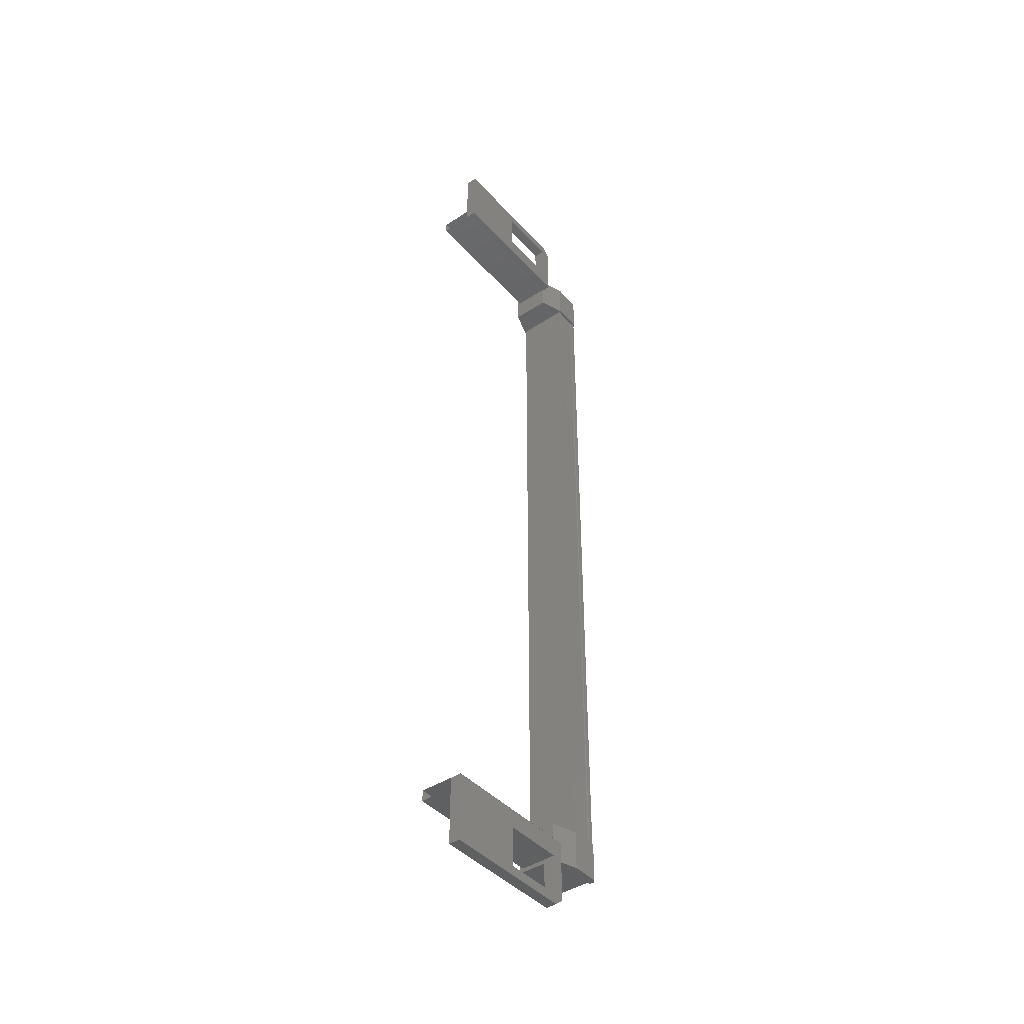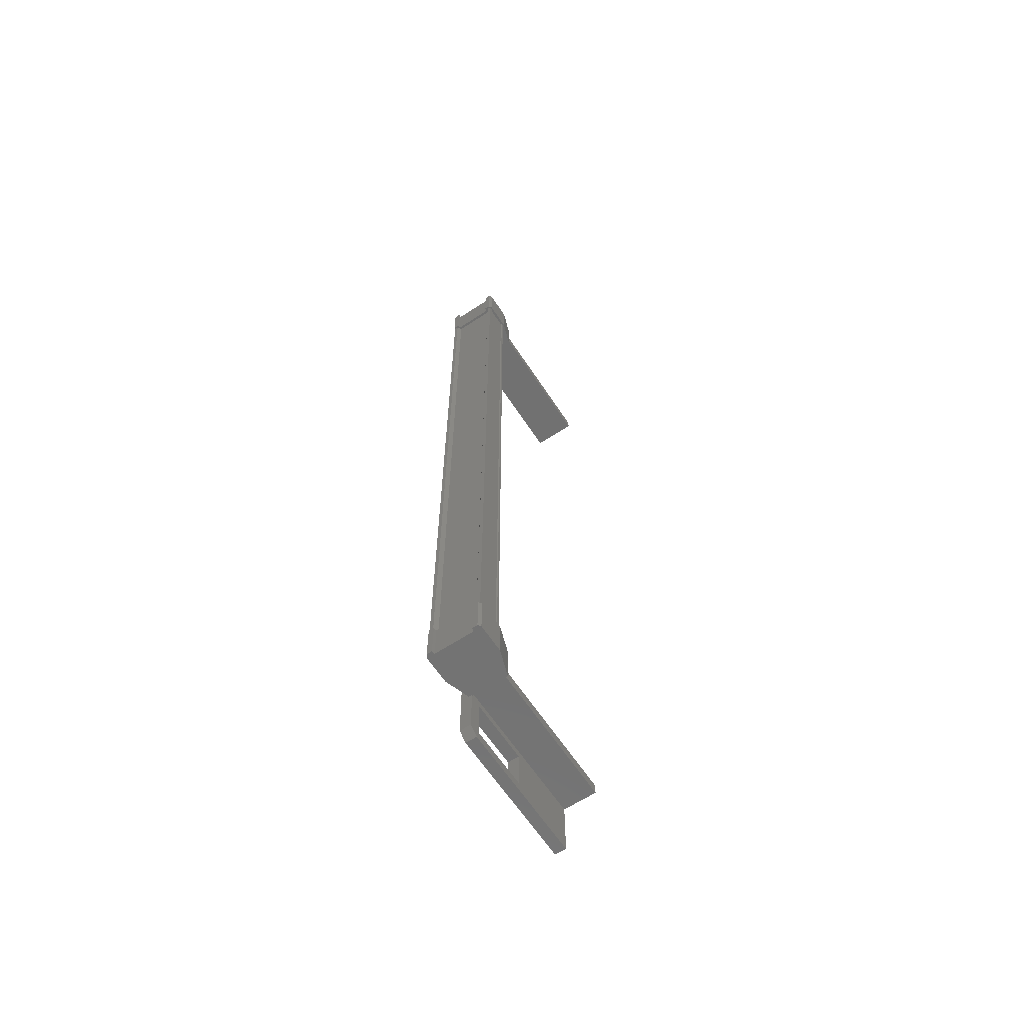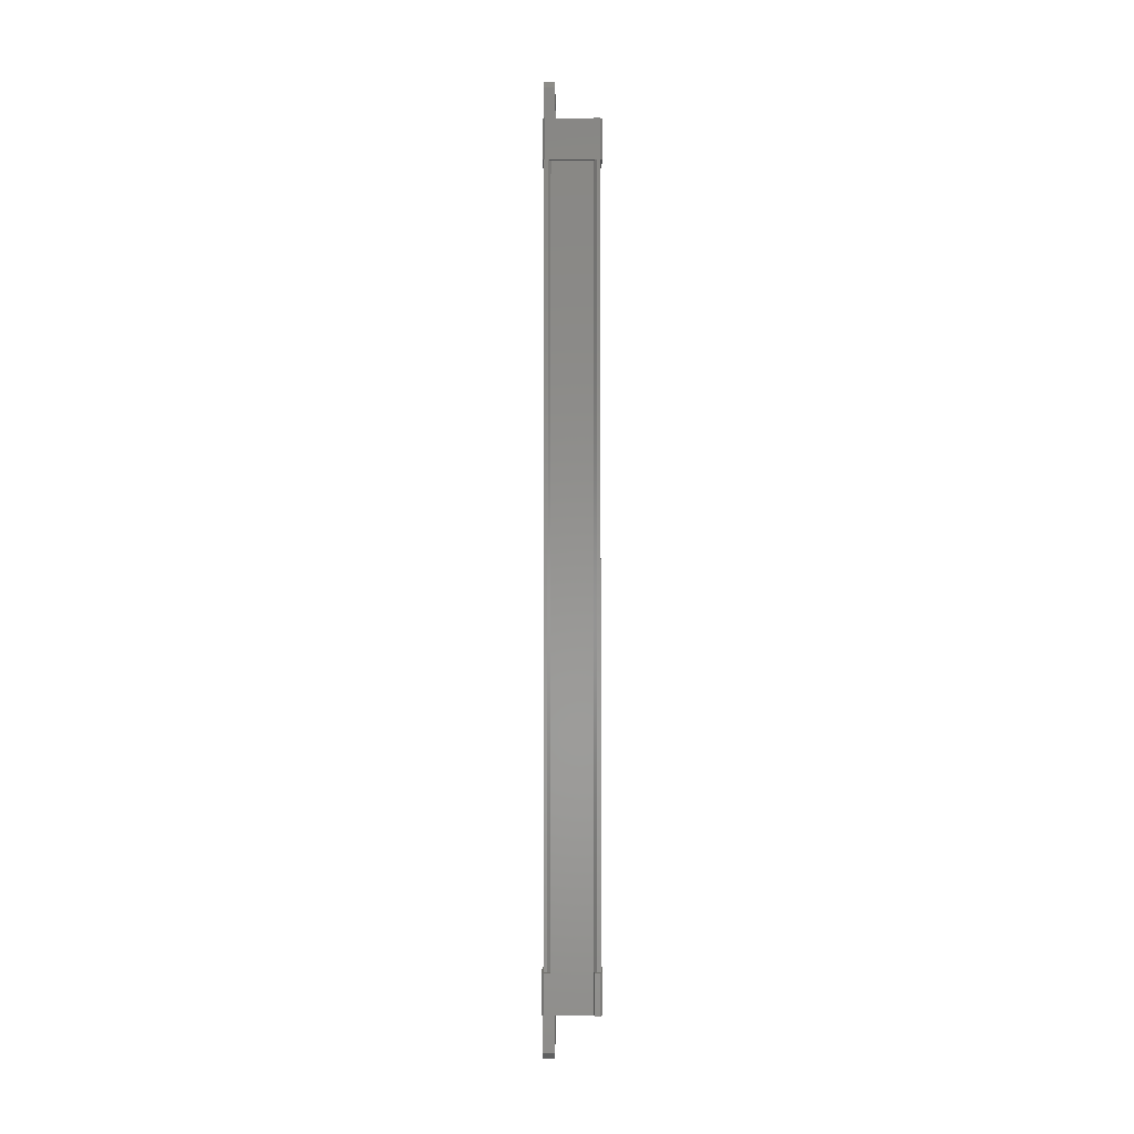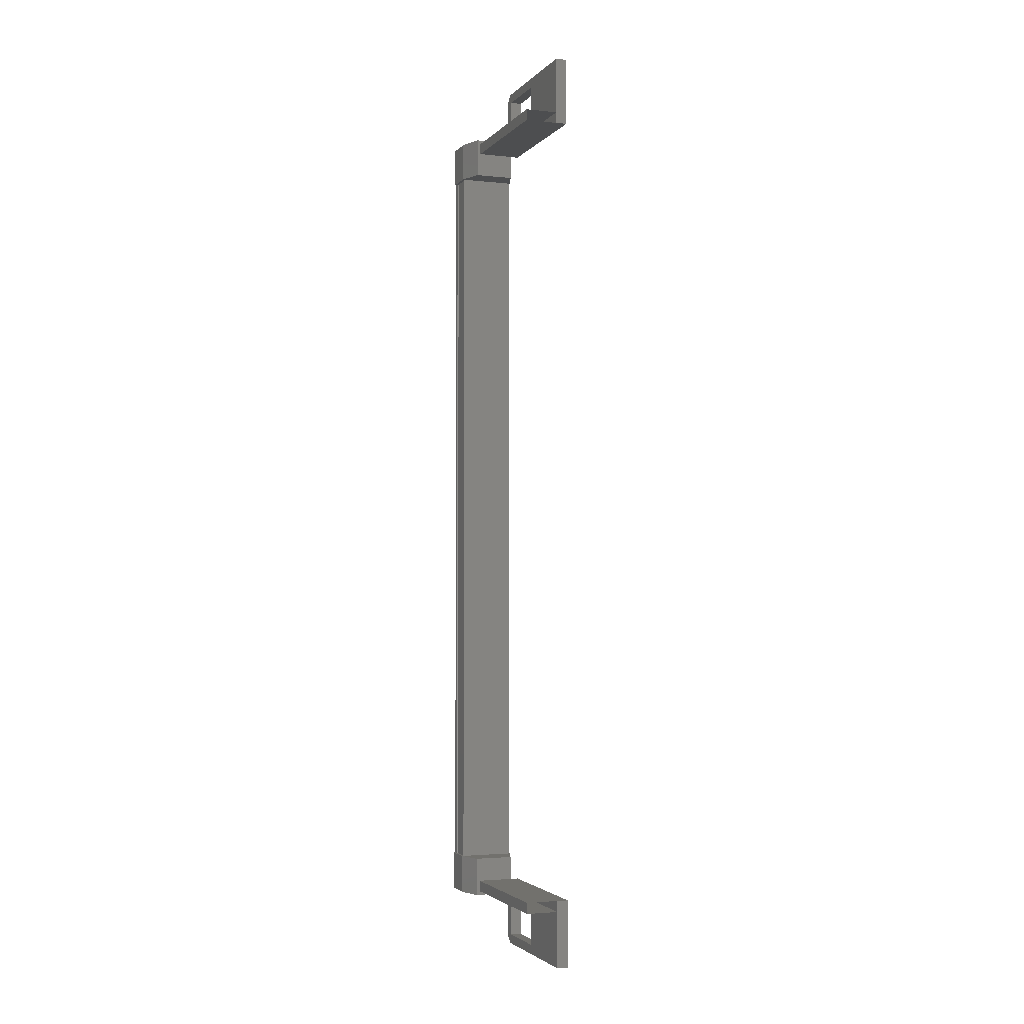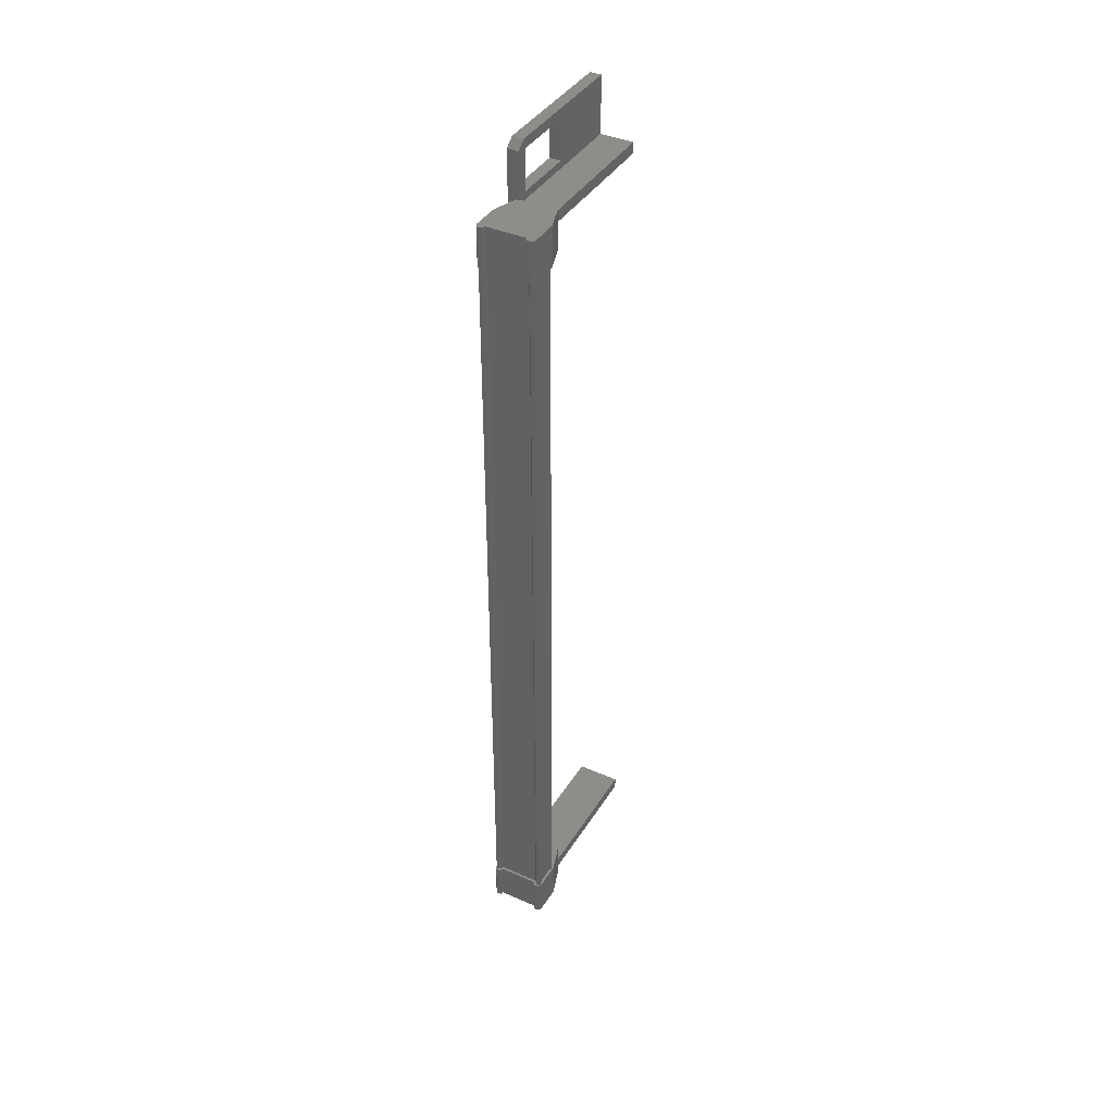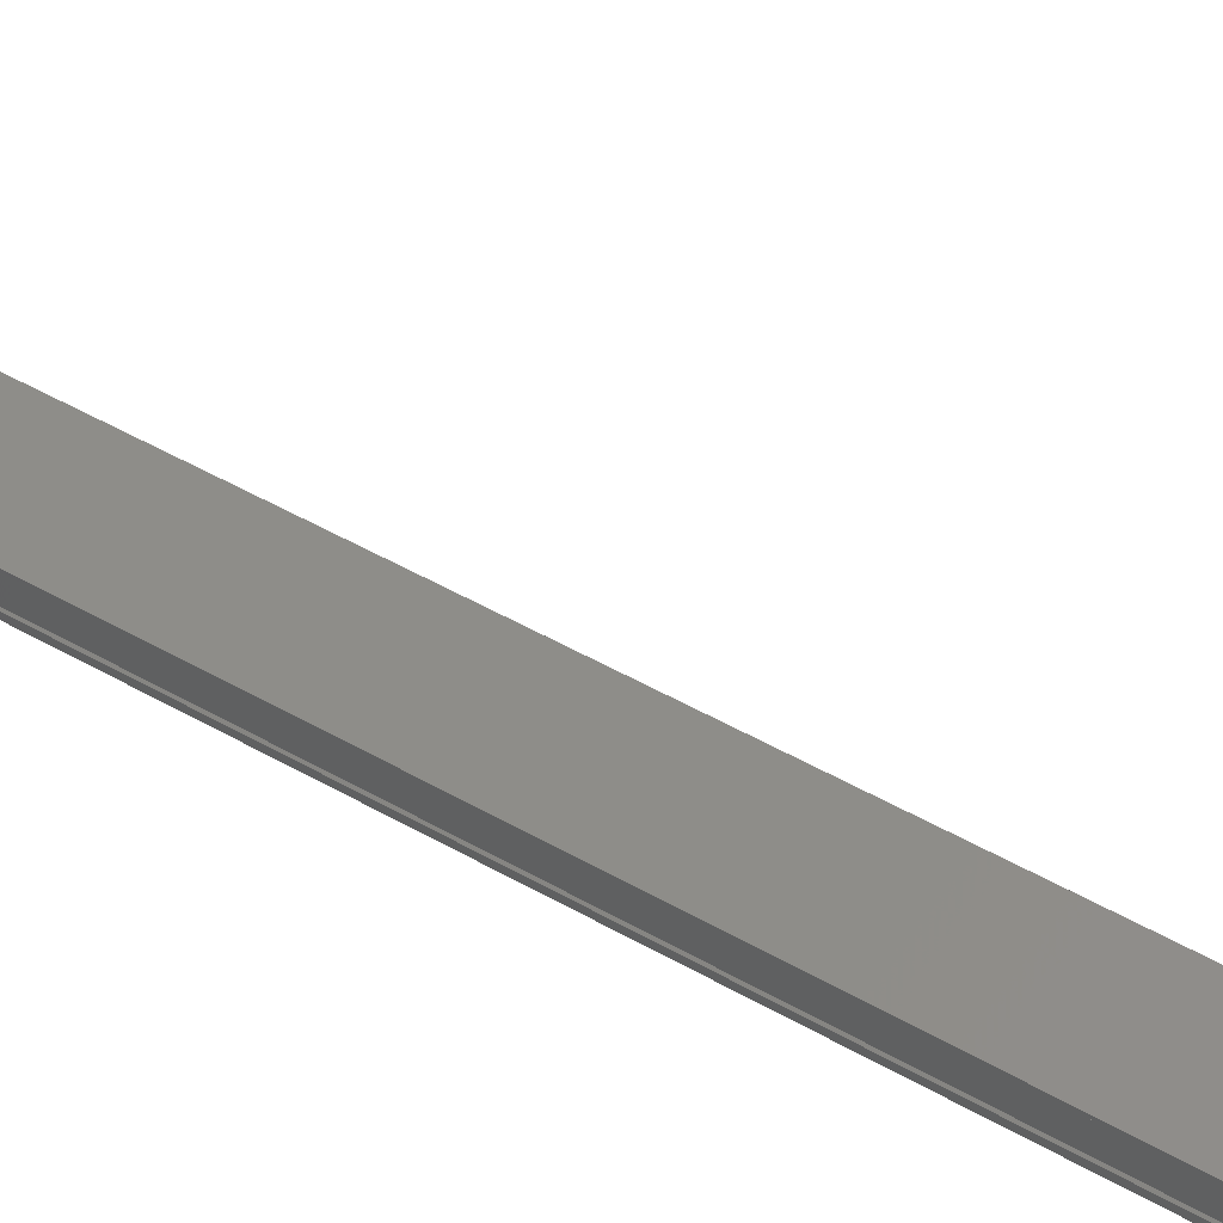
<metadata>
{"format":"stl","ext":"stl","renderer":"f3d","projection":"perspective","resolution":1024,"background":"white","views":[{"elev":-42.6,"azim":22.2,"up":"+Y"},{"elev":-63.6,"azim":-162.6,"up":"+Y"},{"elev":-2.5,"azim":164.2,"up":"+Y"},{"elev":-2.9,"azim":-36.2,"up":"+Y"},{"elev":39.5,"azim":-167.3,"up":"+Y"},{"elev":40.0,"azim":-53.2,"up":"+Z"}]}
</metadata>
<code>
# stl→obj: 132 verts, 210 faces
v 15.52 763.2 -85.02
v 15.43 762.1 -84.96
v 15.43 763.2 -84.96
v 15.2 762.1 -84.15
v 16.51 788 -82.69
v 15.68 788 -81.03
v 16.19 788 -82.78
v 16.21 788.3 -82.85
v 16.21 760.5 -82.85
v 15.68 760.8 -81.03
v 16.19 760.8 -82.78
v 16.51 760.8 -82.69
v 16.99 762.6 -84.54
v 16.89 762.6 -84.57
v 16.89 786.2 -84.57
v 16.77 786.2 -84.48
v 15.2 786.7 -84.15
v 15.43 785.6 -84.96
v 15.2 785.6 -84.15
v 15.66 785.6 -84.88
v 15.27 762.6 -84.22
v 15.27 786.2 -84.22
v 15.3 762.6 -84.22
v 15.3 786.2 -84.22
v 15.47 786.2 -84.81
v 15.38 761.2 -79.97
v 15.08 760.5 -78.91
v 15.08 762.5 -78.91
v 15.4 762.5 -78.82
v 16.6 762.5 -83.02
v 16.84 762.1 -84.64
v 16.99 763.2 -84.6
v 16.99 762.1 -84.6
v 17.03 763.2 -84.5
v 17.03 762.1 -84.5
v 15.08 786.3 -78.91
v 15.4 786.3 -78.82
v 15.08 788.3 -78.91
v 15.4 788.3 -78.82
v 16.53 788.3 -82.76
v 16.6 760.7 -83.02
v 16.28 760.7 -83.11
v 16.28 762.5 -83.11
v 16.19 762 -82.78
v 15.68 762 -81.03
v 15.64 762.6 -84.8
v 15.59 762.6 -84.94
v 15.59 786.2 -84.94
v 15.48 762.6 -84.97
v 15.48 786.2 -84.97
v 15.68 786.8 -81.03
v 16.19 786.8 -82.78
v 16.28 786.3 -83.11
v 16.28 788.1 -83.11
v 16.6 788.1 -83.02
v 17.03 786.7 -84.5
v 17.03 785.6 -84.5
v 16.99 786.7 -84.6
v 16.99 785.6 -84.6
v 16.84 786.7 -84.64
v 15.67 785.6 -84.98
v 15.52 785.6 -85.02
v 15.43 786.7 -84.96
v 15.2 763.2 -84.15
v 15.66 763.2 -84.88
v 15.67 763.2 -84.98
v 15.64 786.2 -84.8
v 16.77 762.6 -84.48
v 16.51 762 -82.69
v 16 762 -80.93
v 15.4 760.5 -78.82
v 16.53 760.5 -82.76
v 16.6 786.3 -83.02
v 16 786.8 -80.93
v 16 788 -80.93
v 15.34 762.5 -83.36
v 14.14 762.5 -79.18
v 15.34 762.2 -83.36
v 14.14 762.2 -79.18
v 16.59 762.2 -83
v 15.4 762.2 -78.82
v 15.44 786.2 -84.83
v 15.44 762.6 -84.83
v 15.47 762.6 -84.81
v 15.4 786.6 -78.82
v 16.59 786.6 -83
v 14.14 786.6 -79.18
v 15.34 786.6 -83.36
v 14.14 786.3 -79.18
v 15.34 786.3 -83.36
v 16.59 786.3 -83
v 15.25 762.6 -84.15
v 15.25 786.2 -84.15
v 16.76 762.6 -83.72
v 16.76 786.2 -83.72
v 16.78 762.6 -83.79
v 16.78 786.2 -83.79
v 16.75 762.6 -83.81
v 16.75 786.2 -83.81
v 16.92 762.6 -84.4
v 16.92 786.2 -84.4
v 16.95 762.6 -84.4
v 16.95 786.2 -84.4
v 16.99 786.2 -84.54
v 15.38 787.6 -79.97
v 16.51 786.8 -82.69
v 16 760.8 -80.93
v 16.8 762.1 -84.55
v 16.8 763.2 -84.55
v 16.84 763.2 -84.64
v 16.8 763.2 -83.69
v 16.8 762.1 -83.69
v 15.66 762.1 -84.88
v 15.52 762.1 -85.02
v 15.67 762.1 -84.98
v 16.36 763.2 -83.05
v 16.36 762.1 -83.05
v 15.24 762.1 -83.37
v 15.24 763.2 -83.37
v 16.8 786.7 -83.69
v 15.24 786.7 -83.37
v 15.24 785.6 -83.37
v 16.36 785.6 -83.05
v 16.36 786.7 -83.05
v 16.8 785.6 -83.69
v 16.8 785.6 -84.55
v 15.66 786.7 -84.88
v 15.67 786.7 -84.98
v 15.52 786.7 -85.02
v 16.8 786.7 -84.55
v 16.84 785.6 -84.64
v 16.59 762.5 -83
f 1 2 3
f 3 2 4
f 5 6 7
f 7 6 8
f 9 10 11
f 11 10 12
f 13 14 15
f 15 14 16
f 17 18 19
f 19 18 20
f 21 22 23
f 23 22 24
f 24 25 23
f 26 27 28
f 28 27 29
f 29 30 28
f 31 32 33
f 33 32 34
f 34 35 33
f 36 37 38
f 38 37 39
f 39 40 38
f 41 42 43
f 43 42 44
f 44 45 43
f 46 47 48
f 48 47 49
f 49 50 48
f 51 52 53
f 53 52 54
f 54 55 53
f 56 57 58
f 58 57 59
f 59 60 58
f 61 20 62
f 62 20 18
f 18 63 62
f 17 63 18
f 4 64 3
f 3 64 65
f 65 1 3
f 66 1 65
f 48 67 46
f 46 67 16
f 16 68 46
f 14 68 16
f 69 30 70
f 70 30 29
f 29 71 70
f 27 71 29
f 72 71 27
f 36 73 37
f 37 73 74
f 74 39 37
f 75 39 74
f 40 39 75
f 29 76 77
f 77 76 78
f 78 79 77
f 80 79 78
f 81 79 80
f 50 49 82
f 82 49 83
f 83 25 82
f 84 25 83
f 23 25 84
f 85 86 87
f 87 86 88
f 88 89 87
f 90 89 88
f 37 89 90
f 90 91 37
f 21 92 93
f 93 92 94
f 94 95 93
f 96 95 94
f 97 95 96
f 96 98 97
f 97 98 99
f 99 98 100
f 100 101 99
f 102 101 100
f 103 101 102
f 102 13 103
f 103 13 104
f 104 13 15
f 40 8 38
f 38 8 6
f 6 105 38
f 51 105 6
f 36 105 51
f 51 53 36
f 36 53 73
f 73 53 55
f 55 106 73
f 5 106 55
f 52 106 5
f 5 7 52
f 52 7 54
f 54 7 8
f 8 55 54
f 40 55 8
f 5 55 40
f 40 75 5
f 5 75 6
f 6 75 74
f 74 51 6
f 106 51 74
f 52 51 106
f 44 69 45
f 45 69 70
f 70 10 45
f 107 10 70
f 12 10 107
f 107 72 12
f 12 72 41
f 41 72 9
f 9 42 41
f 11 42 9
f 44 42 11
f 11 12 44
f 44 12 69
f 69 12 41
f 41 30 69
f 43 30 41
f 28 30 43
f 43 45 28
f 28 45 26
f 26 45 10
f 10 27 26
f 9 27 10
f 72 27 9
f 108 109 31
f 31 109 110
f 110 32 31
f 109 32 110
f 34 32 109
f 109 111 34
f 34 111 35
f 35 111 112
f 112 108 35
f 4 108 112
f 113 108 4
f 4 2 113
f 113 2 114
f 114 2 1
f 1 115 114
f 66 115 1
f 113 115 66
f 66 65 113
f 113 65 109
f 109 65 64
f 64 111 109
f 116 111 64
f 112 111 116
f 116 117 112
f 112 117 118
f 118 117 116
f 116 119 118
f 64 119 116
f 118 119 64
f 64 4 118
f 118 4 112
f 120 17 121
f 121 17 19
f 19 122 121
f 123 122 19
f 121 122 123
f 123 124 121
f 121 124 120
f 120 124 123
f 123 125 120
f 19 125 123
f 126 125 19
f 19 20 126
f 126 20 127
f 127 20 61
f 61 128 127
f 62 128 61
f 129 128 62
f 62 63 129
f 129 63 127
f 127 63 17
f 17 130 127
f 120 130 17
f 56 130 120
f 120 125 56
f 56 125 57
f 57 125 126
f 126 59 57
f 131 59 126
f 60 59 131
f 131 126 60
f 60 126 130
f 130 126 127
f 70 71 107
f 107 71 72
f 56 58 130
f 130 58 60
f 35 108 33
f 33 108 31
f 129 127 128
f 114 115 113
f 38 105 36
f 113 109 108
f 78 76 80
f 88 86 90
f 93 22 21
f 76 29 132
f 73 106 74

</code>
